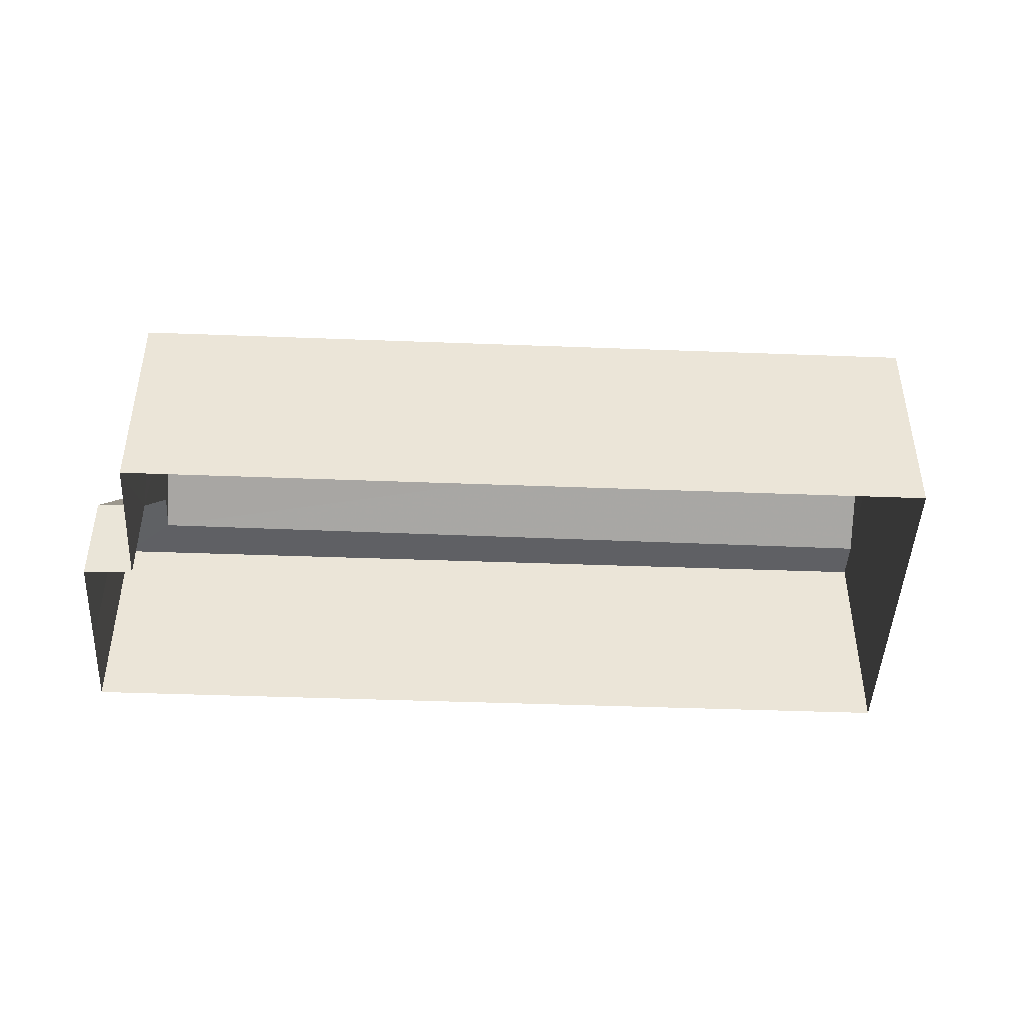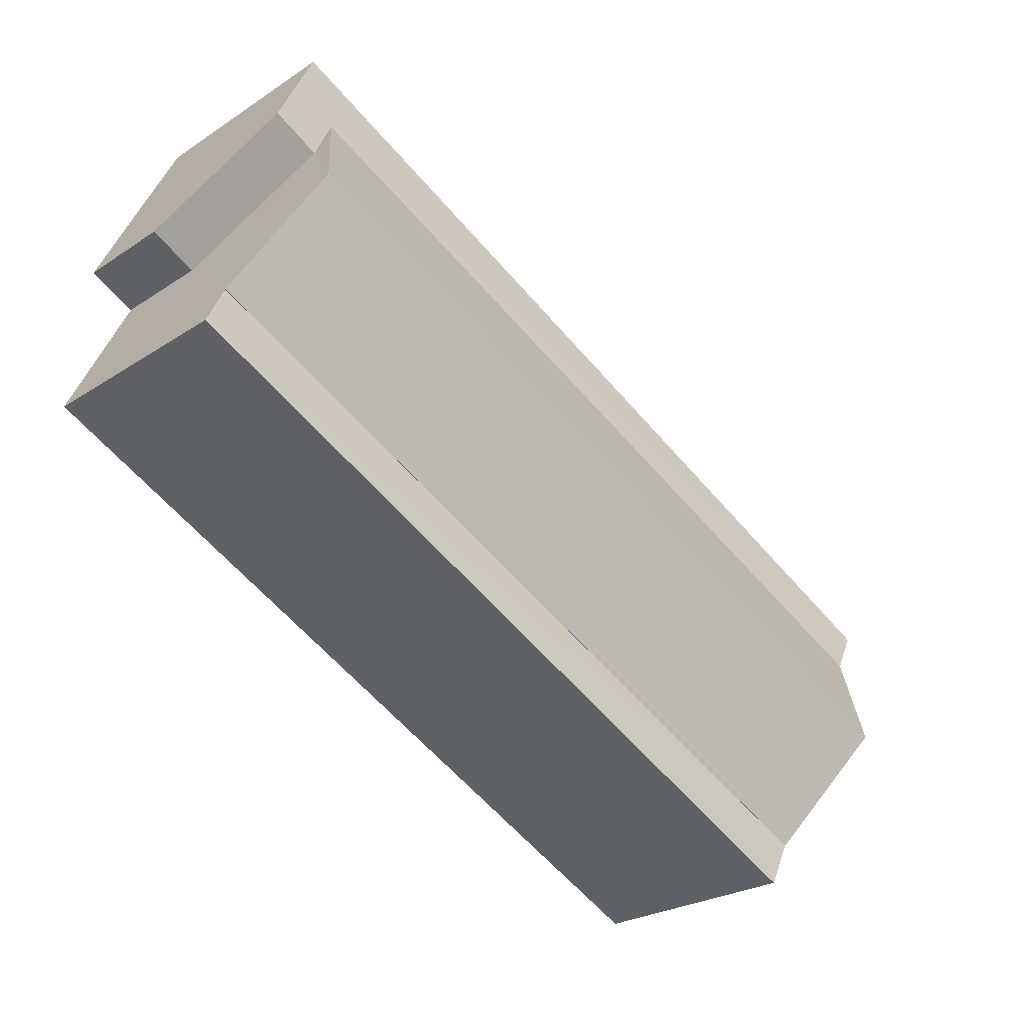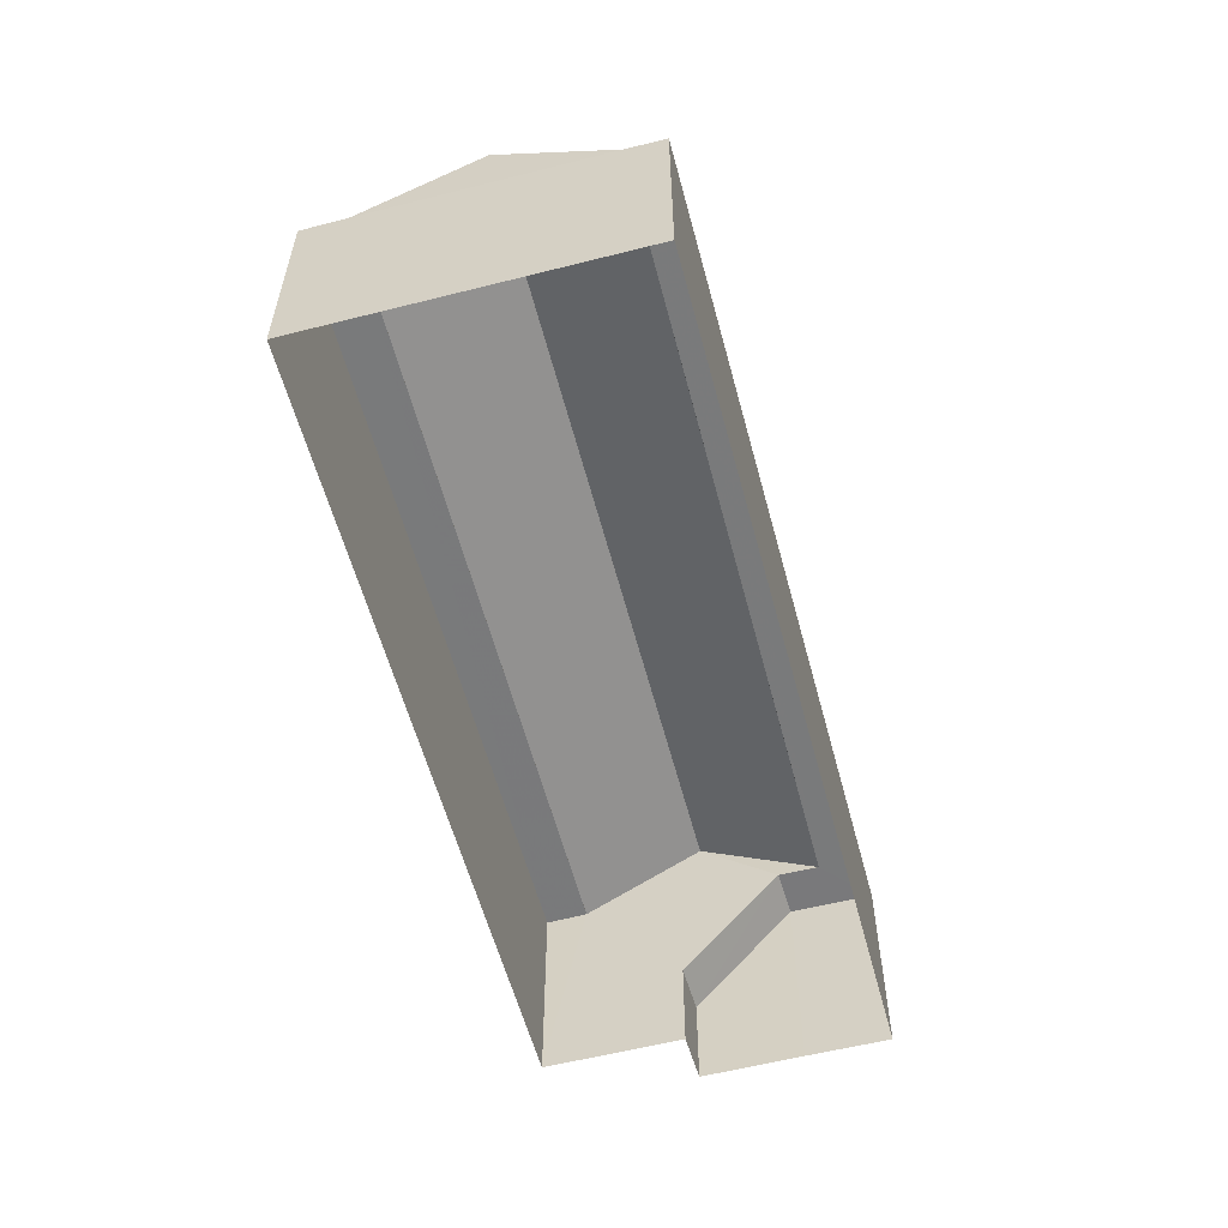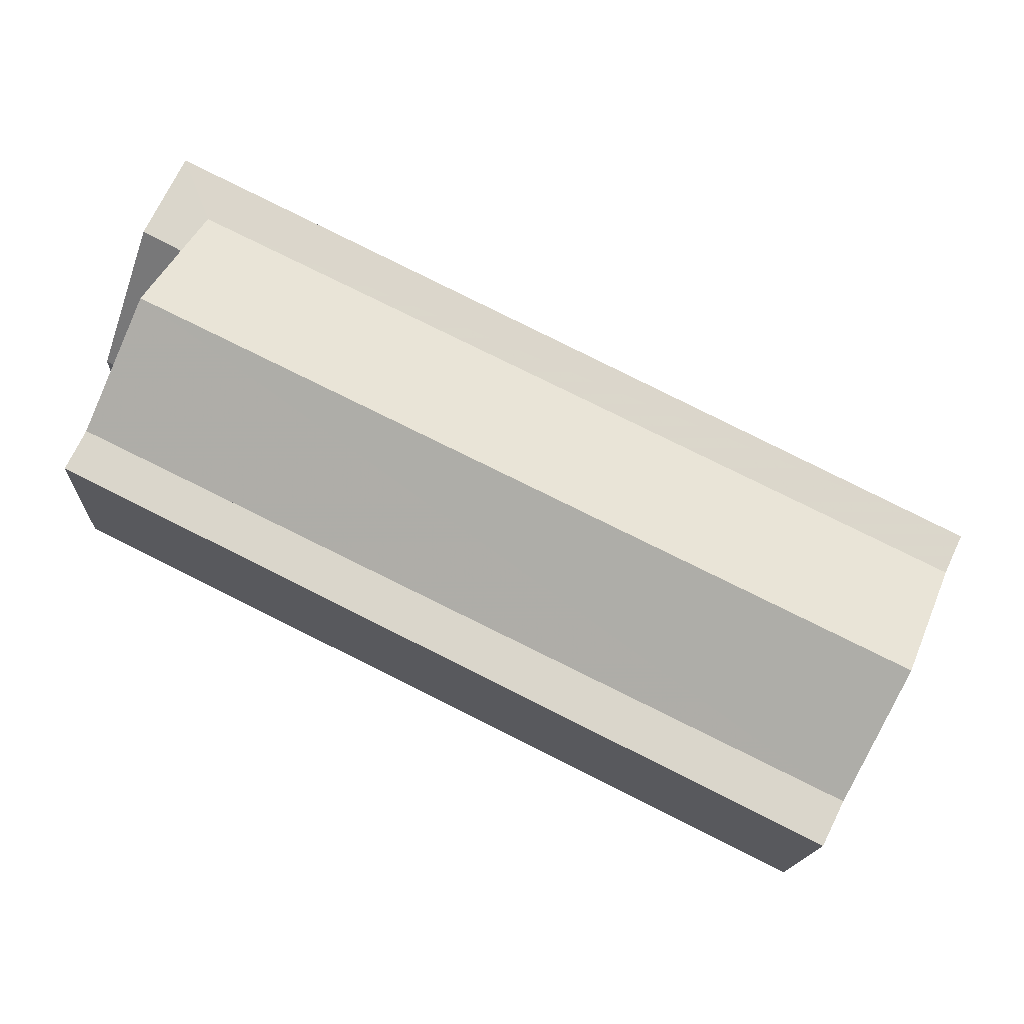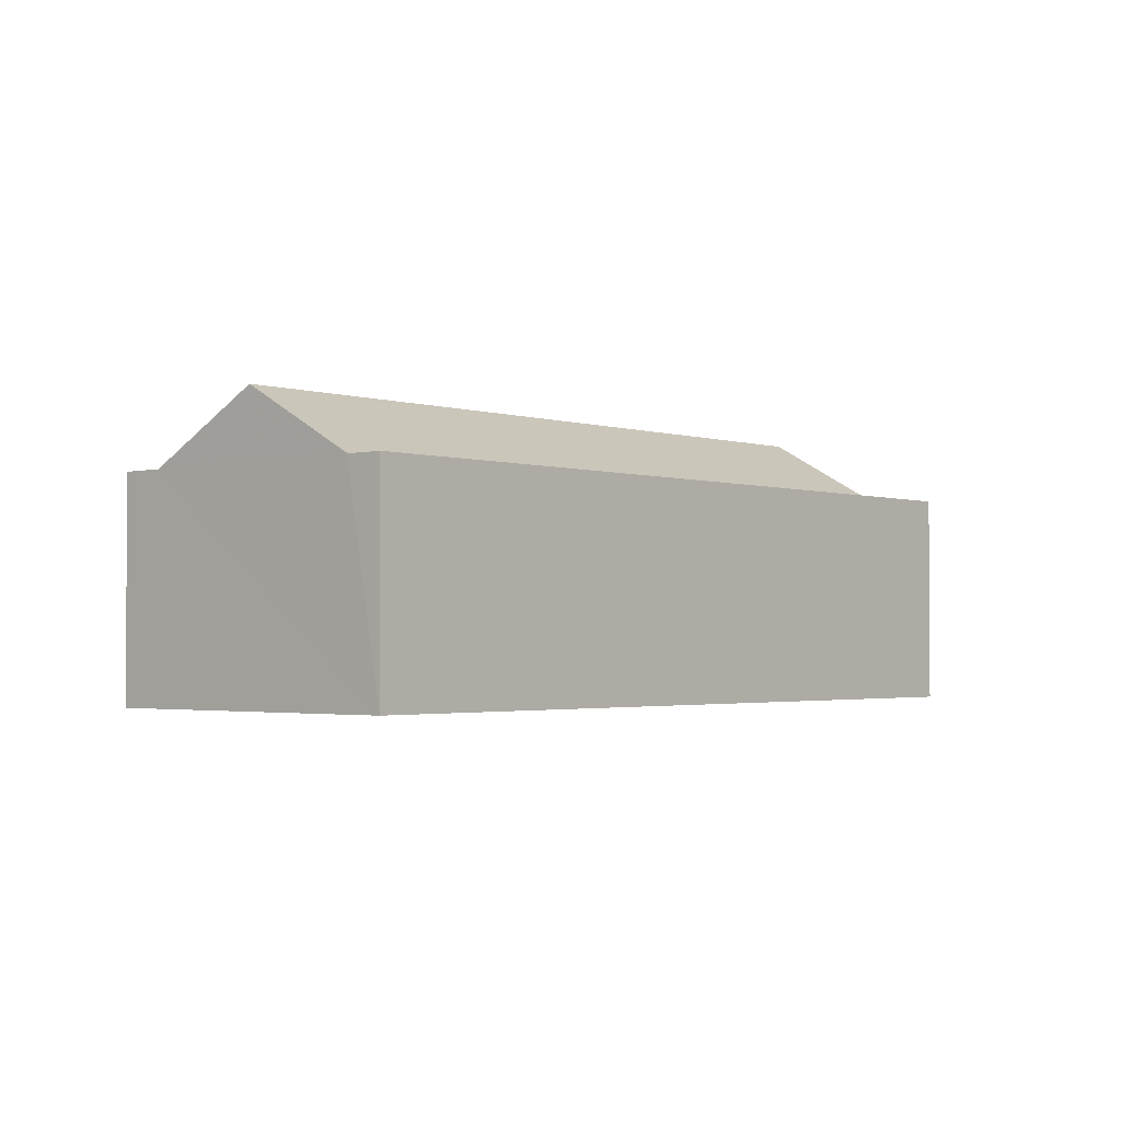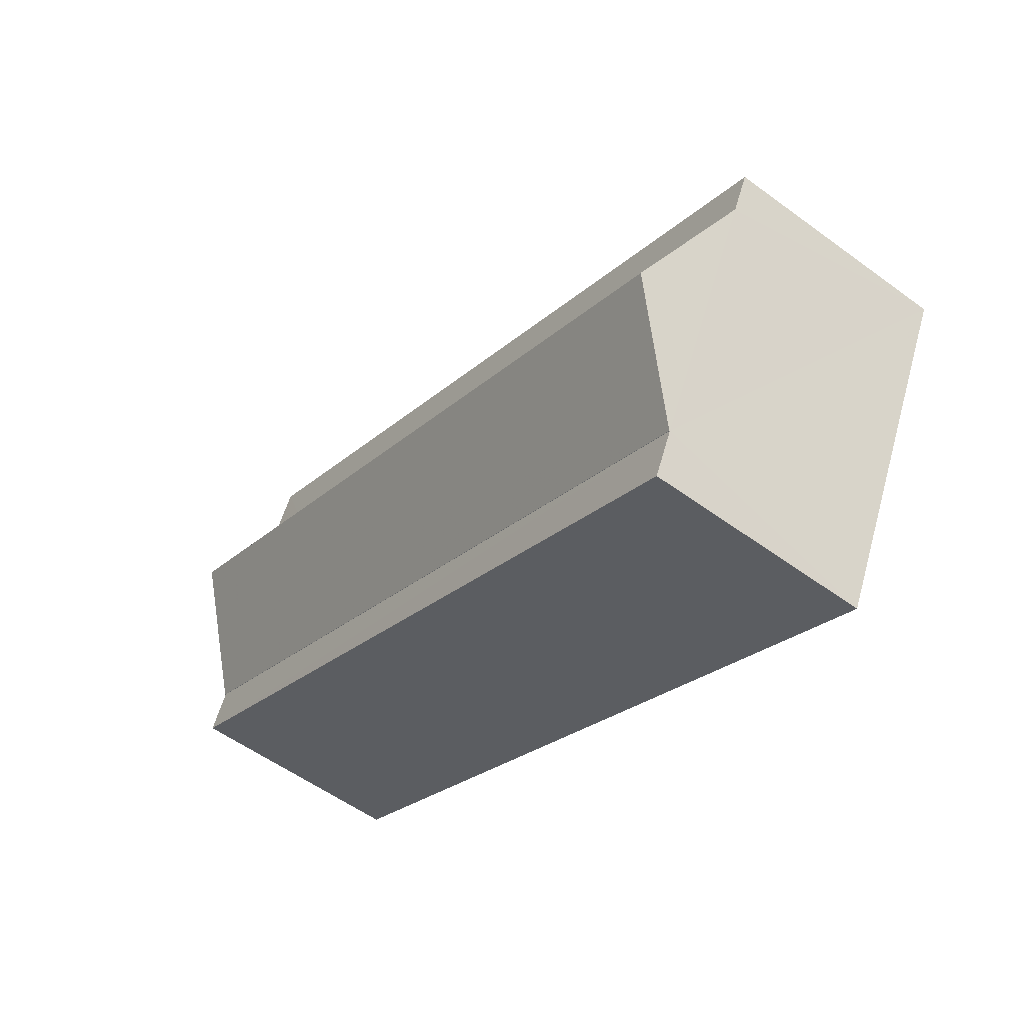
<metadata>
{"format":"obj","ext":"obj","renderer":"f3d","projection":"perspective","resolution":1024,"background":"white","views":[{"elev":-45.7,"azim":-28.8,"up":"+Z"},{"elev":-25.2,"azim":-43.4,"up":"+Y"},{"elev":-58.0,"azim":78.6,"up":"+Z"},{"elev":-15.7,"azim":-2.9,"up":"+Y"},{"elev":-2.2,"azim":104.8,"up":"+Z"},{"elev":-55.0,"azim":52.3,"up":"+Y"}]}
</metadata>
<code>
v -2.241e+05 -1.275e+05 16.65
v -2.241e+05 -1.275e+05 16.65
v -2.241e+05 -1.275e+05 16.65
v -2.241e+05 -1.275e+05 16.65
v -2.241e+05 -1.275e+05 16.65
v -2.241e+05 -1.275e+05 16.65
v -2.241e+05 -1.275e+05 16.65
v -2.241e+05 -1.275e+05 22.81
v -2.241e+05 -1.275e+05 22.81
v -2.241e+05 -1.275e+05 22.81
v -2.241e+05 -1.275e+05 22.81
v -2.241e+05 -1.275e+05 22.81
v -2.241e+05 -1.275e+05 22.81
v -2.241e+05 -1.275e+05 19.46
v -2.241e+05 -1.275e+05 19.47
v -2.241e+05 -1.275e+05 22.81
v -2.241e+05 -1.275e+05 22.81
v -2.241e+05 -1.275e+05 22.81
v -2.241e+05 -1.275e+05 22.81
v -2.241e+05 -1.275e+05 22.83
v -2.241e+05 -1.275e+05 24.74
v -2.241e+05 -1.275e+05 22.83
v -2.241e+05 -1.275e+05 24.74
v -2.241e+05 -1.275e+05 22.83
v -2.241e+05 -1.275e+05 22.83
f 1 2 3
f 4 1 3
f 2 5 3
f 3 5 6
f 3 6 7
f 8 9 10
f 11 8 10
f 12 13 14
f 15 12 14
f 16 17 18
f 12 18 13
f 13 18 19
f 18 17 19
f 20 21 22
f 20 23 21
f 23 24 25
f 21 23 25
f 4 14 1
f 2 1 13
f 2 13 19
f 1 14 13
f 10 9 7
f 3 7 15
f 9 24 23
f 20 12 23
f 20 18 12
f 12 15 23
f 7 9 15
f 15 9 23
f 3 14 4
f 3 15 14
f 17 5 2
f 19 17 2
f 11 7 6
f 11 10 7
f 8 25 24
f 9 8 24
f 16 22 21
f 17 16 5
f 25 8 21
f 6 8 11
f 6 5 8
f 8 16 21
f 5 16 8
f 18 20 22
f 16 18 22

</code>
